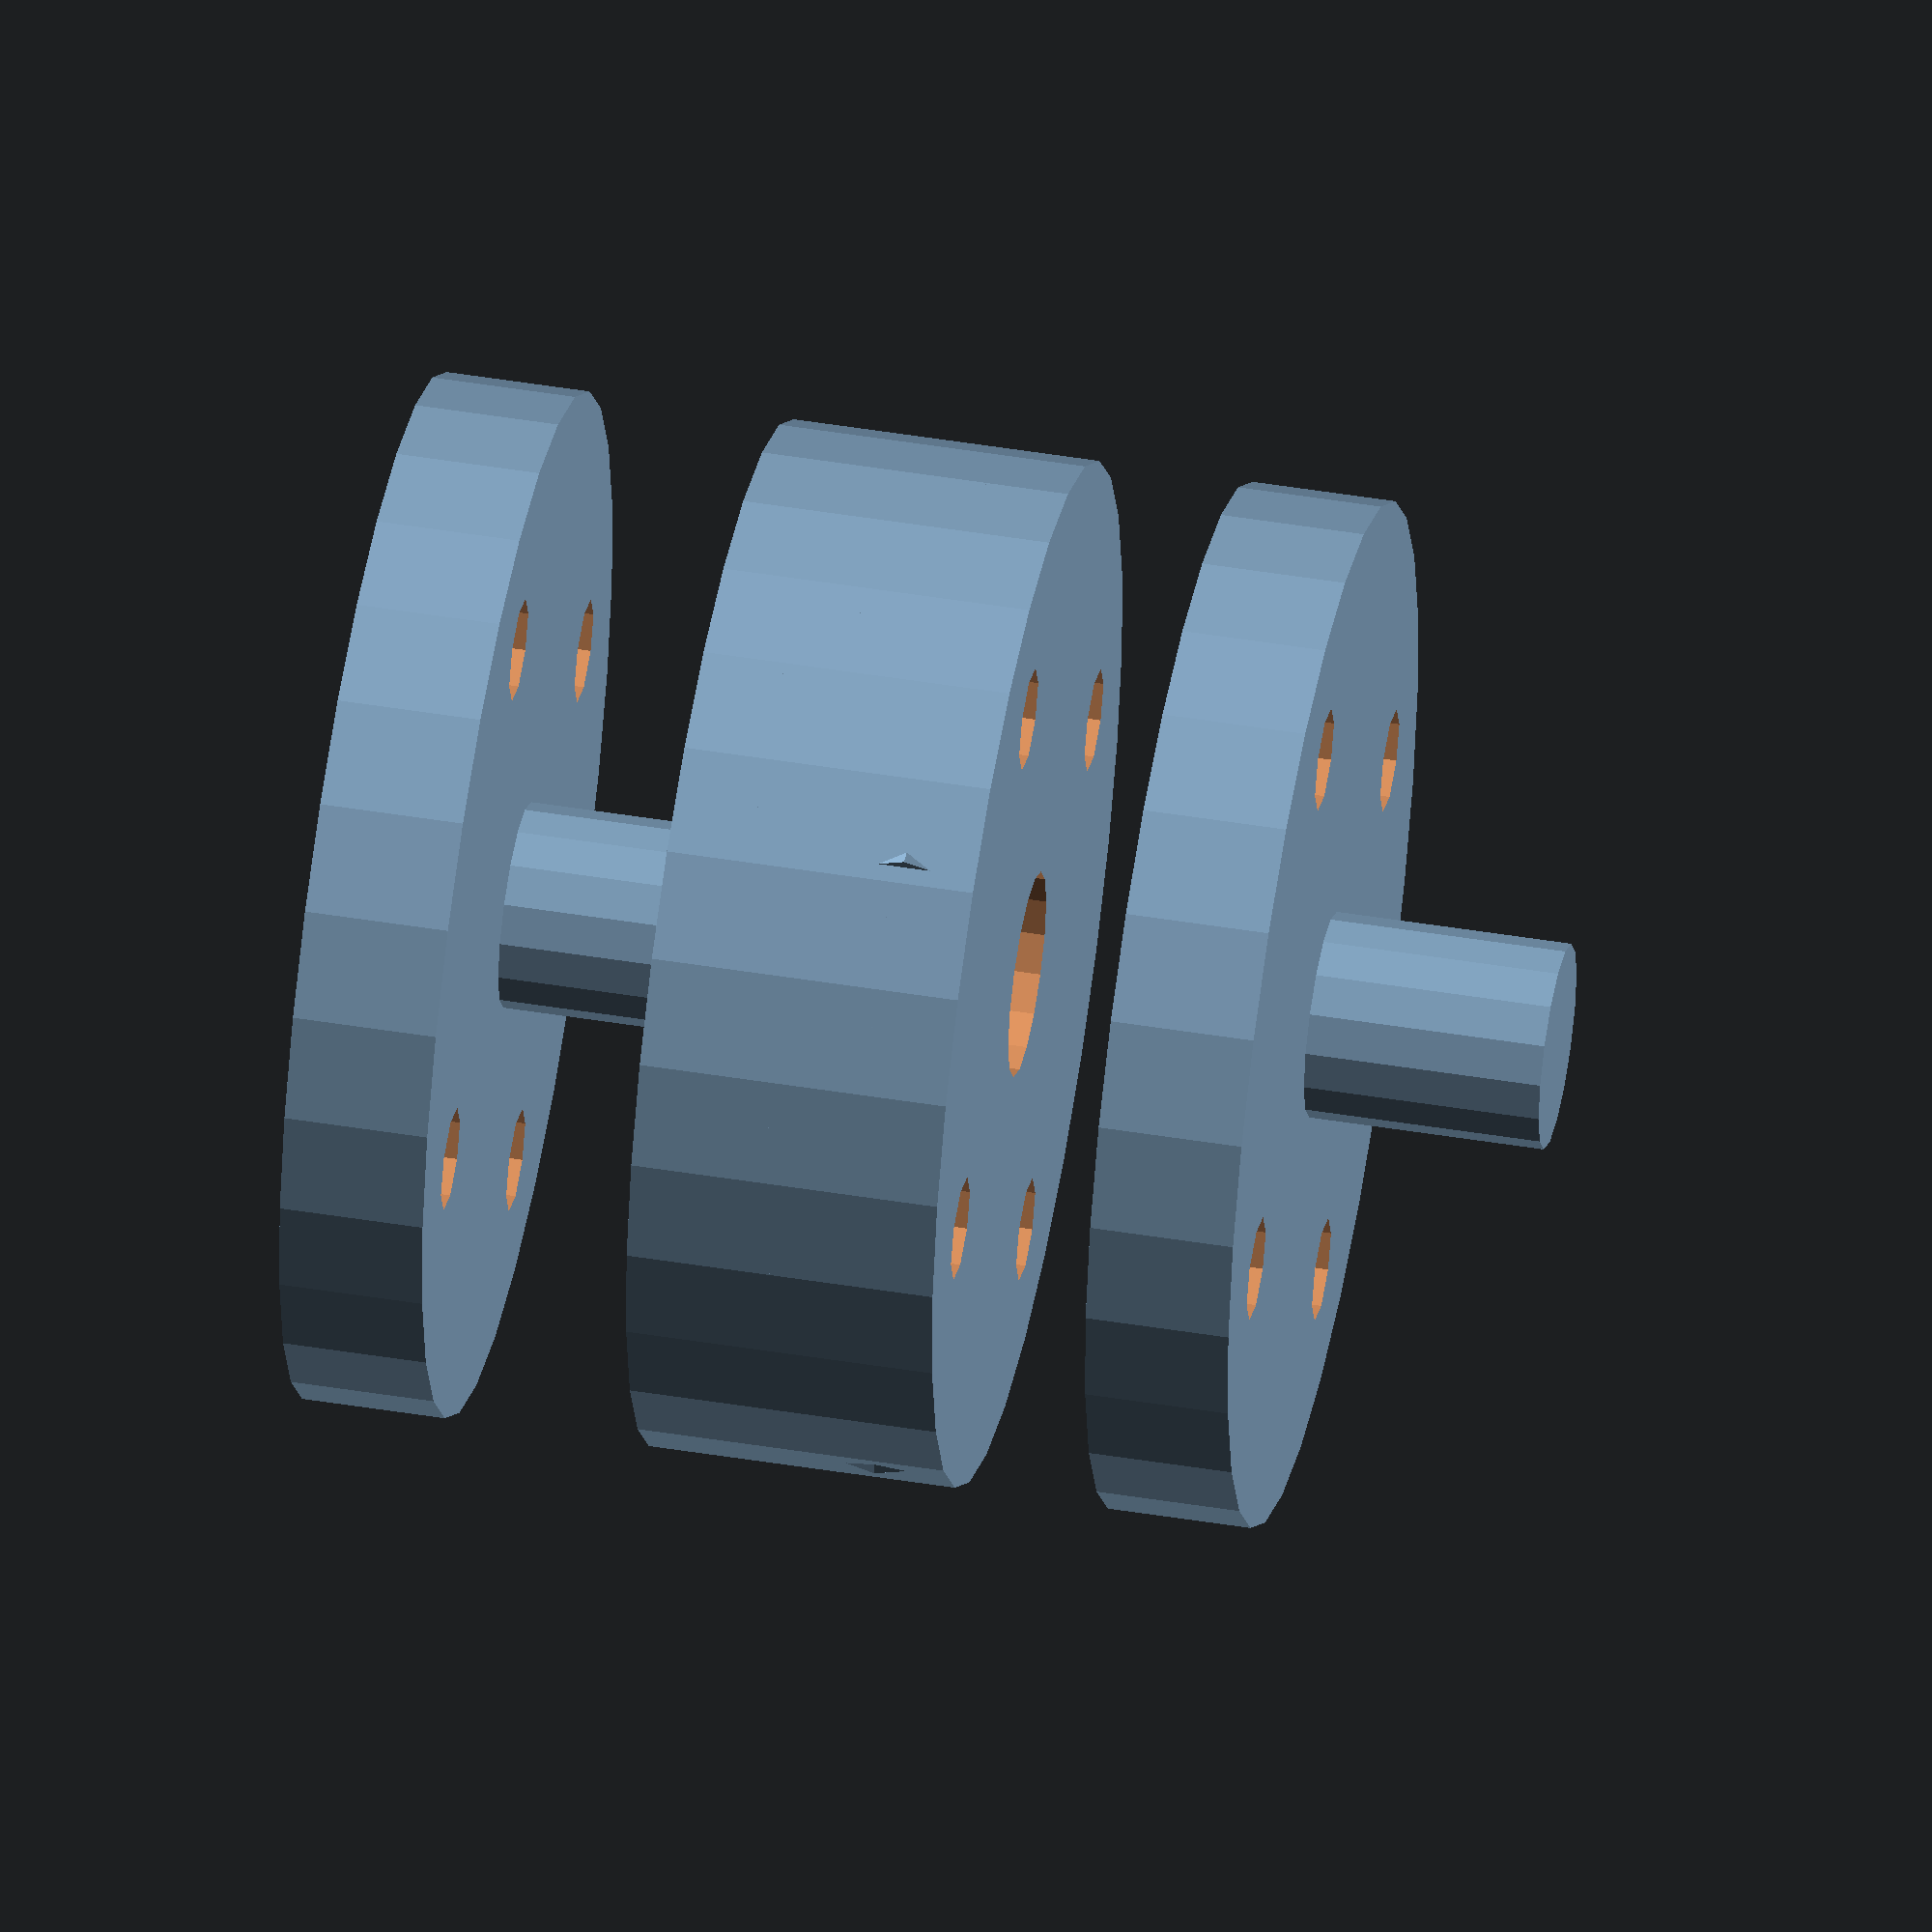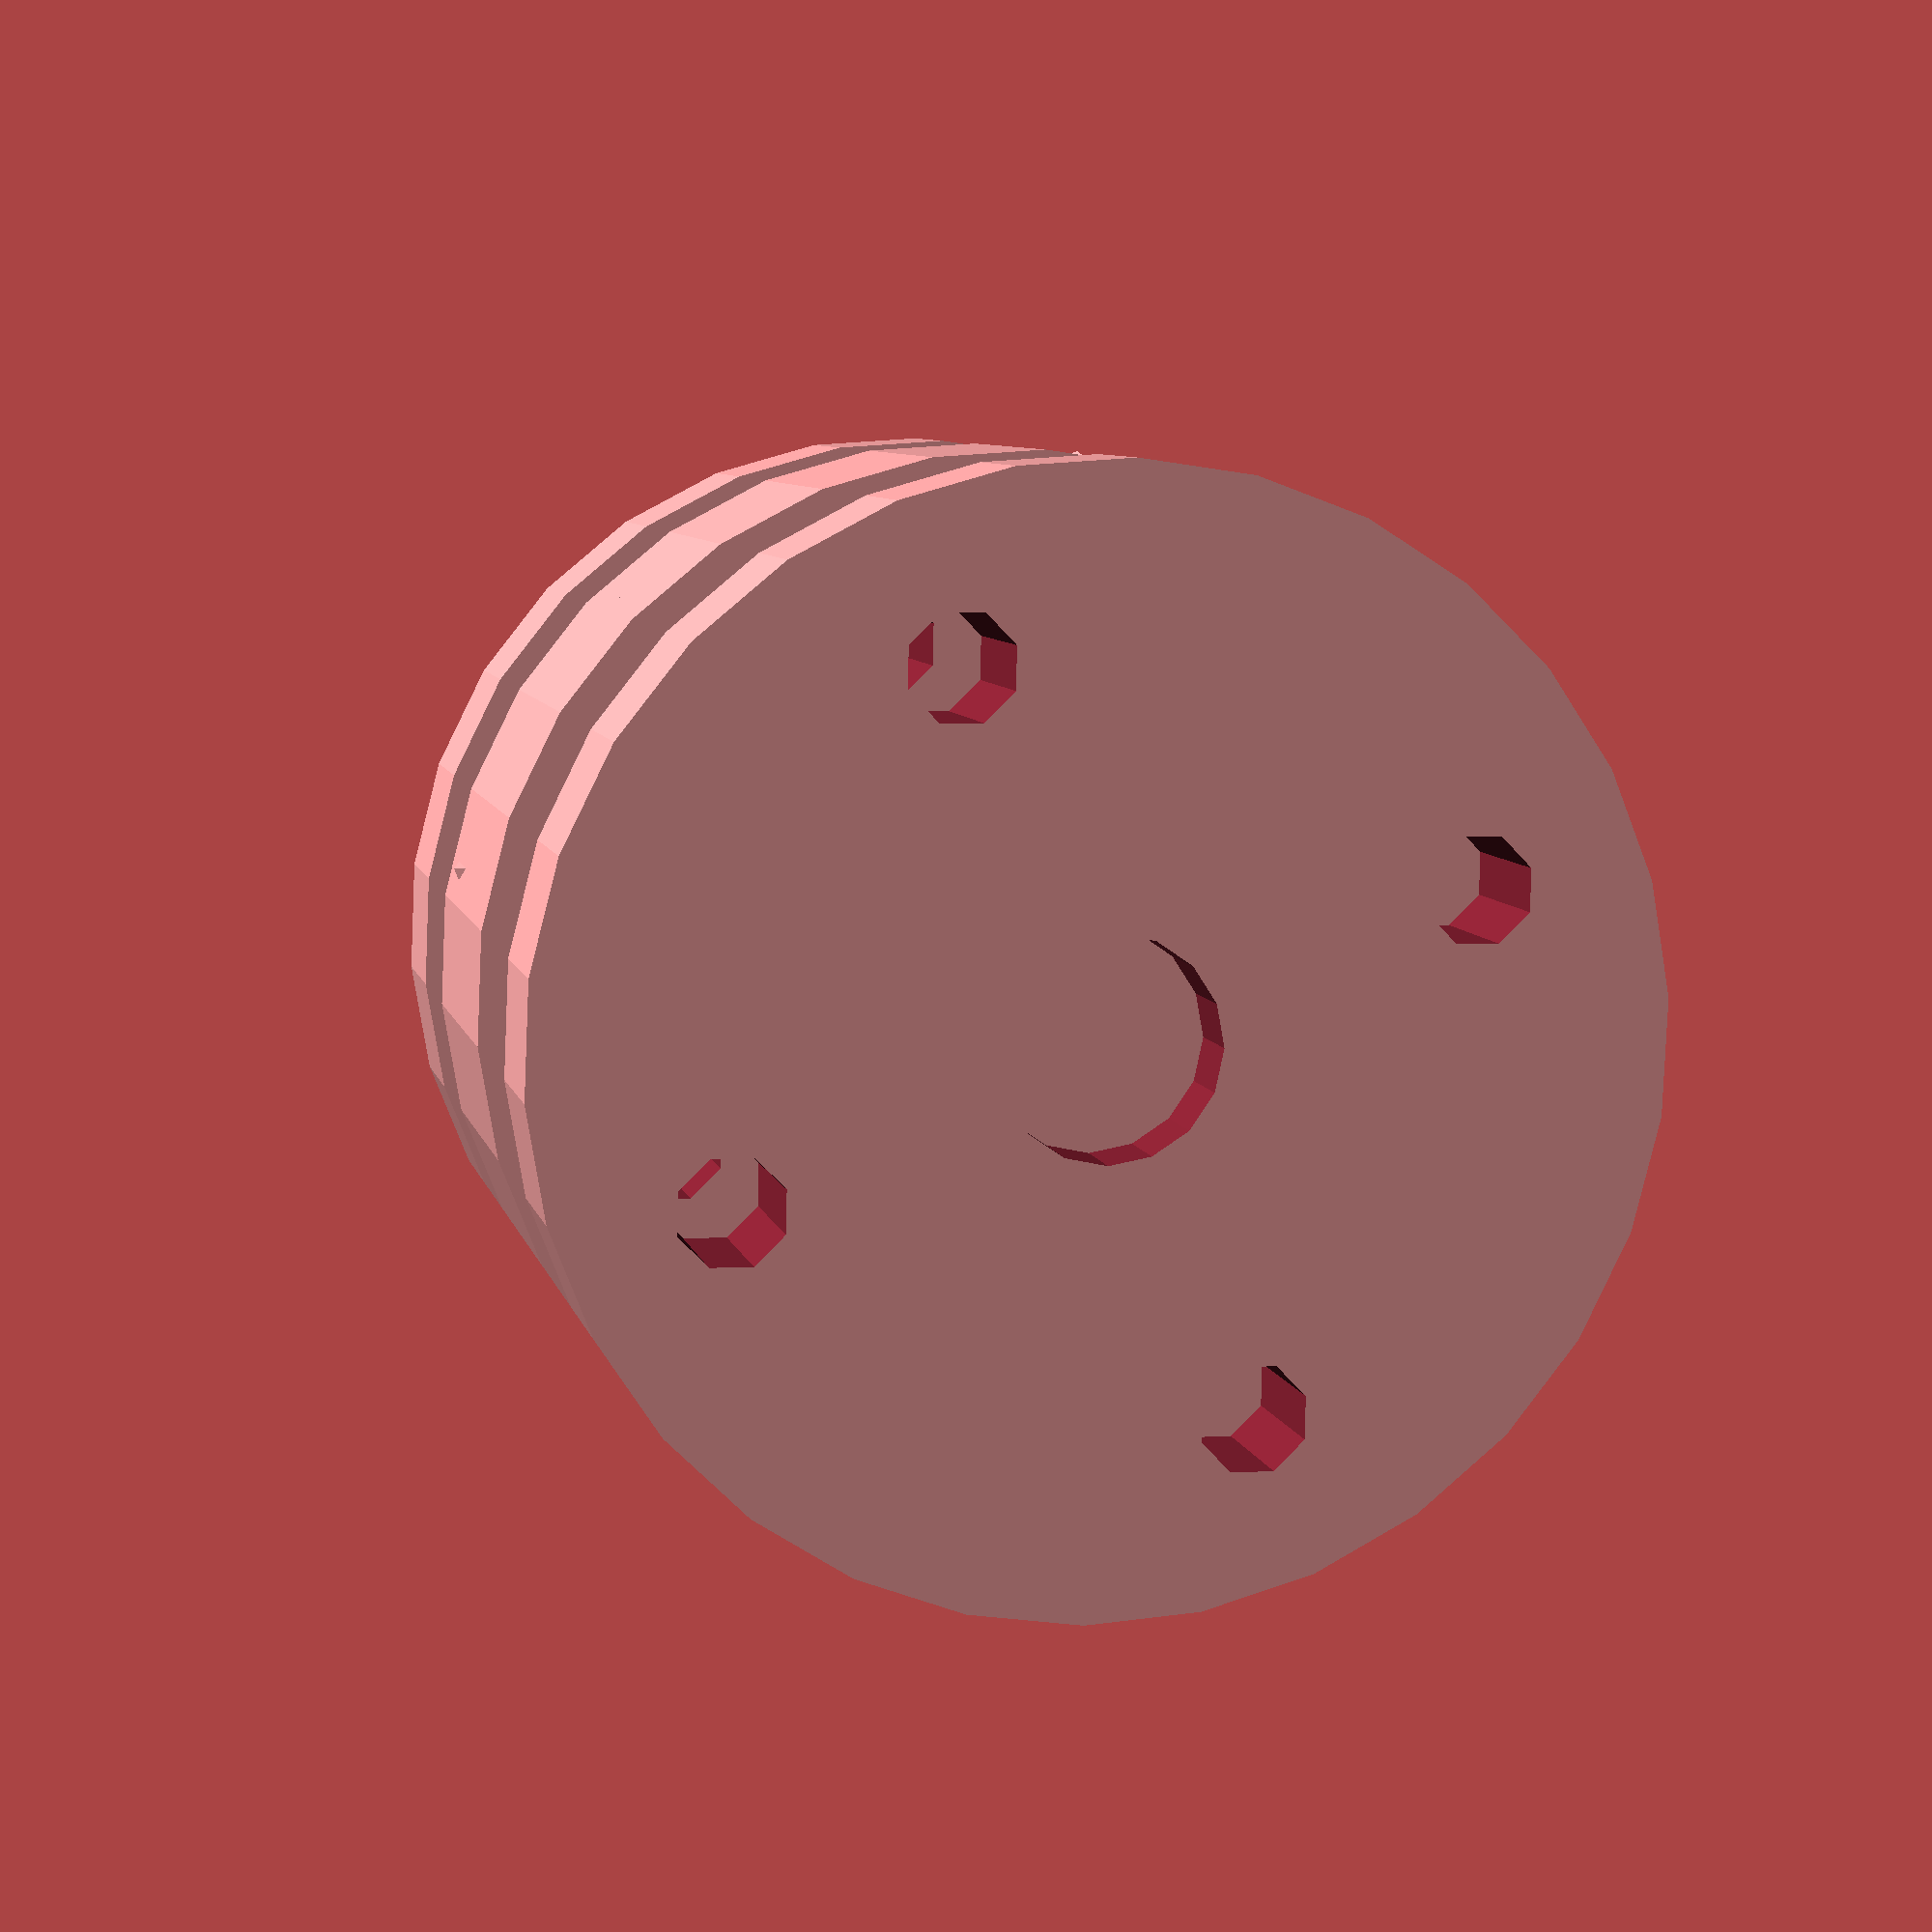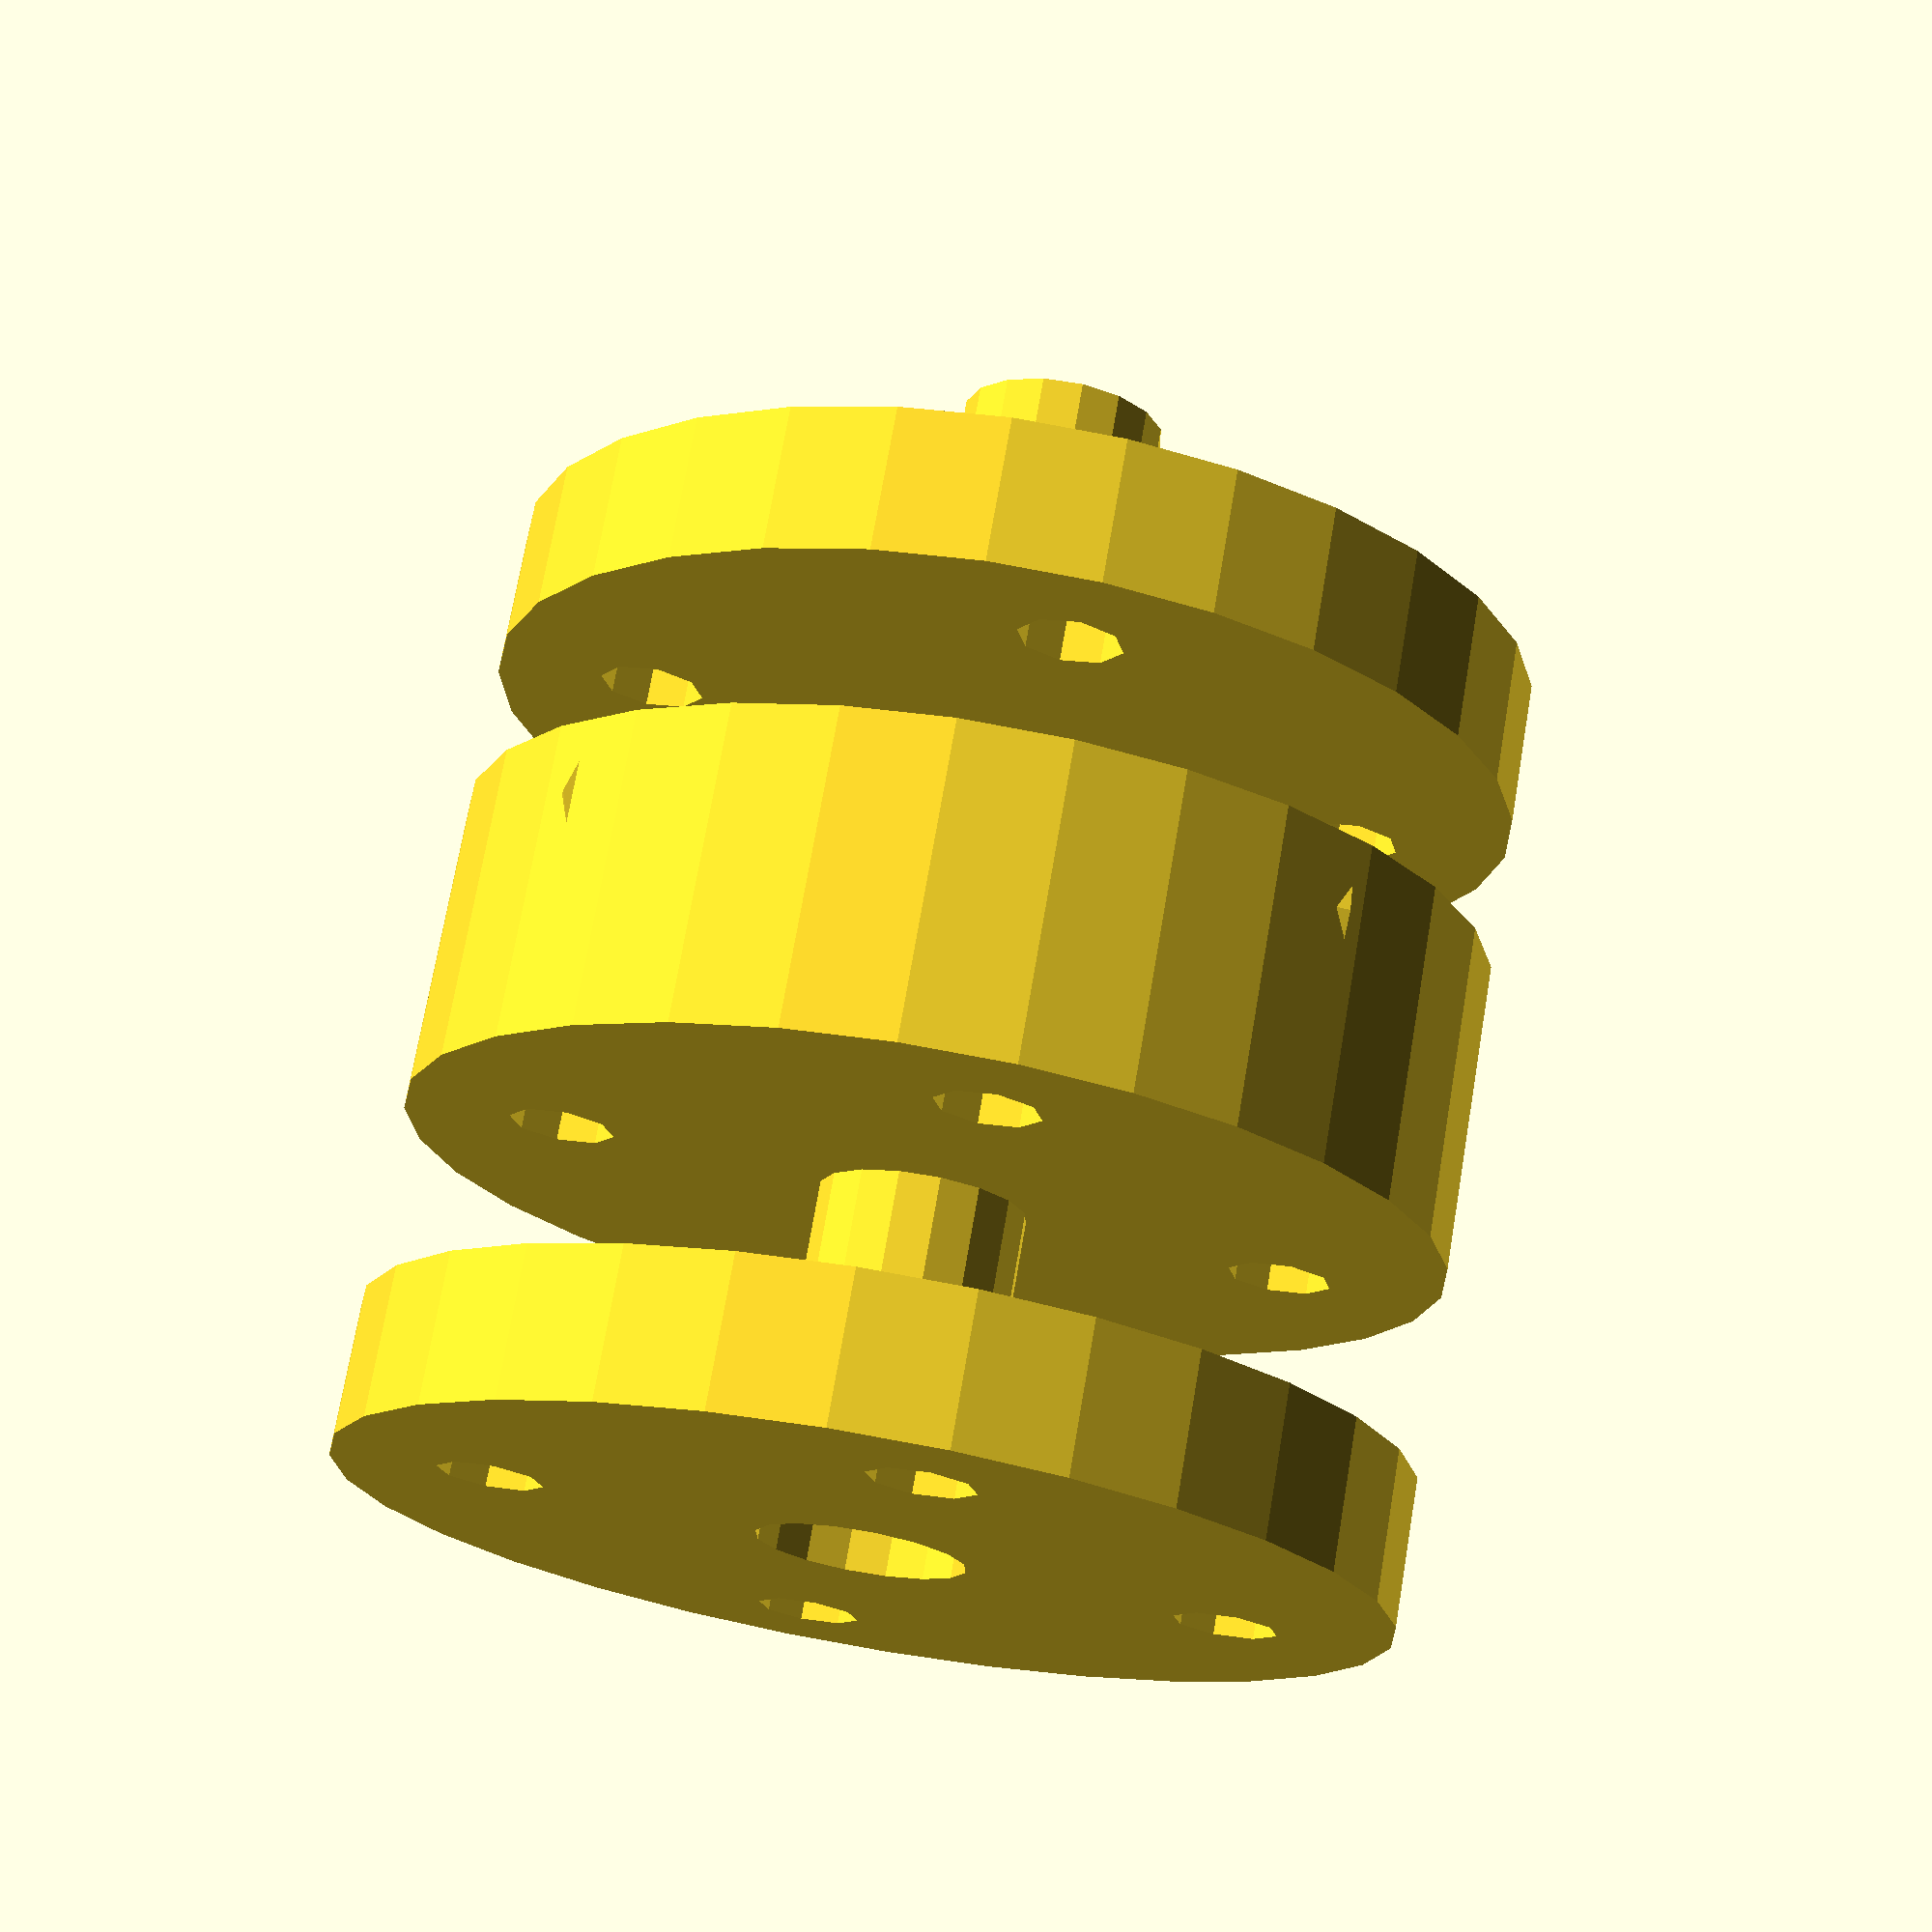
<openscad>

// Parameters
shaft_diameter = 10;
flange_diameter = 50;
flange_thickness = 7; // Increased to make the flange more prominent
spacer_thickness = 2; // Reduced to make the spacer rings thinner
bolt_hole_diameter = 5;
bolt_diameter = 4;
bolt_length = 25; // Shortened to bring components closer together
nut_size = 7; // Reduced to make the nuts smaller
nut_thickness = 3; // Reduced to make the nuts less protruding
num_bolts = 4;
bolt_circle_diameter = 35;
shaft_length = 15; // Shortened to adjust the cylindrical section

// Function to create a flange
module flange() {
    difference() {
        cylinder(d=flange_diameter, h=flange_thickness, center=true);
        cylinder(d=shaft_diameter, h=flange_thickness + 2, center=true);
        for (i = [0:num_bolts-1]) {
            angle = i * 360 / num_bolts;
            translate([bolt_circle_diameter/2 * cos(angle), bolt_circle_diameter/2 * sin(angle), 0])
                cylinder(d=bolt_hole_diameter, h=flange_thickness + 2, center=true);
        }
    }
}

// Function to create a spacer ring
module spacer_ring() {
    difference() {
        cylinder(d=flange_diameter, h=spacer_thickness, center=true);
        cylinder(d=bolt_circle_diameter, h=spacer_thickness + 2, center=true);
    }
}

// Function to create a bolt
module bolt() {
    union() {
        cylinder(d=bolt_diameter, h=bolt_length, center=true);
        translate([0, 0, bolt_length/2])
            cylinder(d=nut_size, h=nut_thickness, center=true);
    }
}

// Function to create the input/output craft
module craft() {
    union() {
        cylinder(d=shaft_diameter, h=shaft_length, center=true);
        translate([0, 0, shaft_length/2])
            flange();
    }
}

// Assemble the coupling
module coupling() {
    translate([0, 0, -shaft_length/2]) craft();
    translate([0, 0, shaft_length/2 + flange_thickness]) flange();
    translate([0, 0, shaft_length/2 + flange_thickness + spacer_thickness]) spacer_ring();
    translate([0, 0, shaft_length/2 + flange_thickness + 2 * spacer_thickness]) flange();
    translate([0, 0, shaft_length/2 + flange_thickness + 3 * spacer_thickness]) spacer_ring();
    translate([0, 0, shaft_length/2 + flange_thickness + 4 * spacer_thickness]) flange();
    translate([0, 0, shaft_length/2 + flange_thickness + 5 * spacer_thickness + shaft_length/2]) craft();
    
    // Bolts
    for (i = [0:num_bolts-1]) {
        angle = i * 360 / num_bolts;
        translate([bolt_circle_diameter/2 * cos(angle), bolt_circle_diameter/2 * sin(angle), shaft_length/2 + flange_thickness])
            rotate([90, 0, angle]) bolt();
    }
}

// Render the coupling
coupling();


</openscad>
<views>
elev=313.3 azim=268.7 roll=100.6 proj=o view=solid
elev=352.8 azim=68.5 roll=347.8 proj=p view=solid
elev=108.3 azim=99.9 roll=170.3 proj=p view=wireframe
</views>
